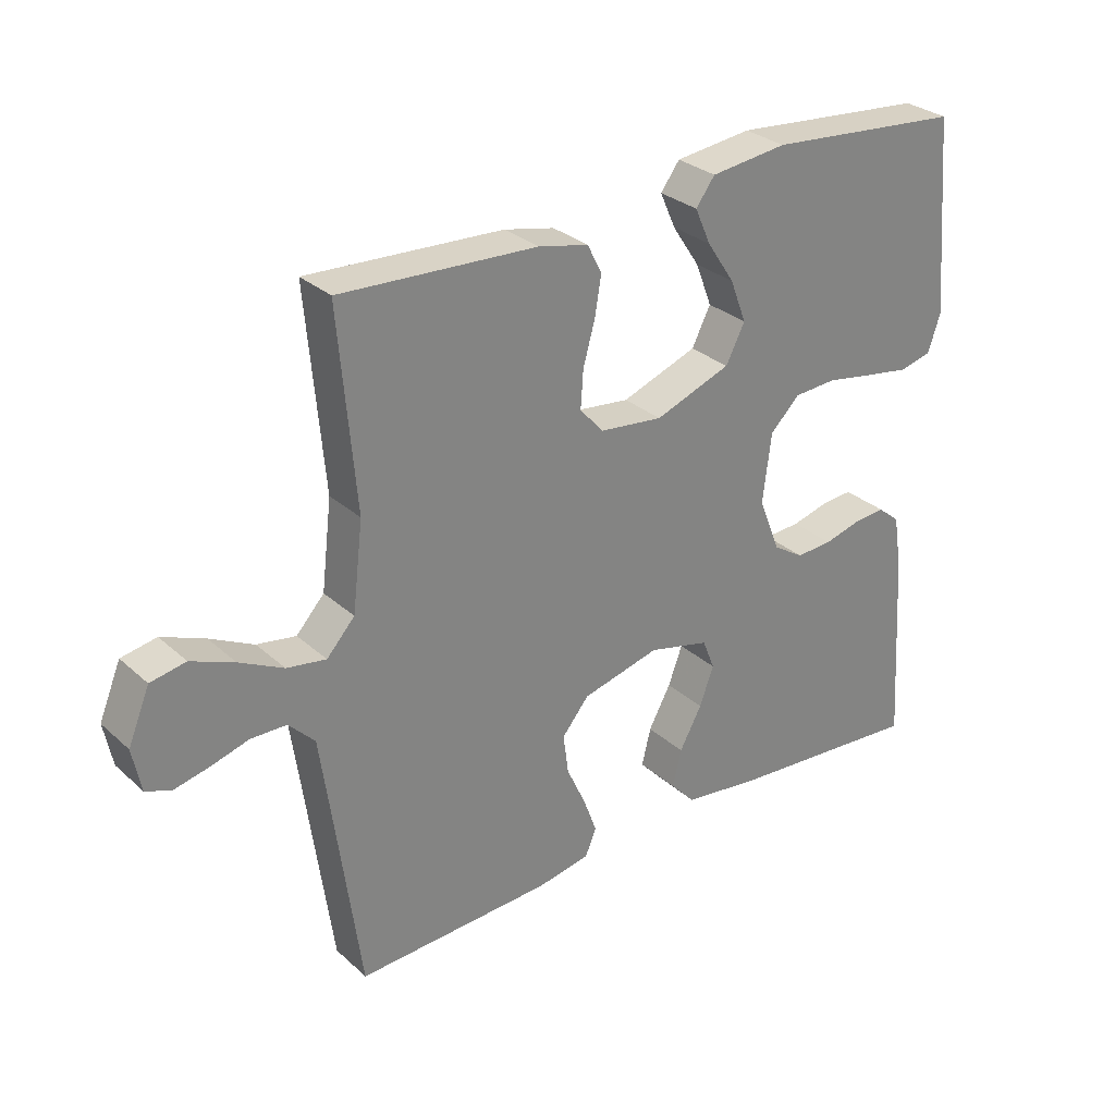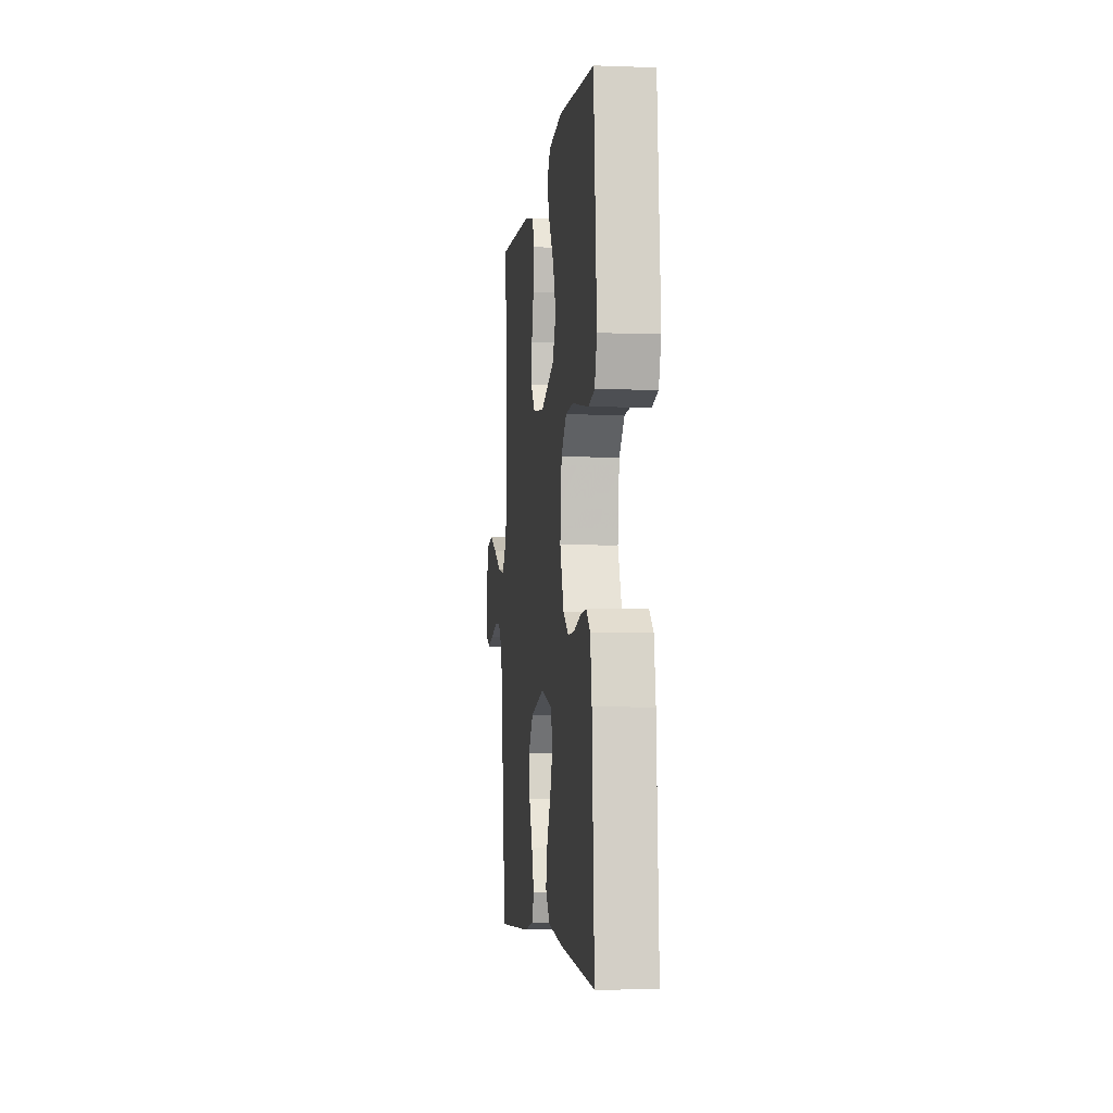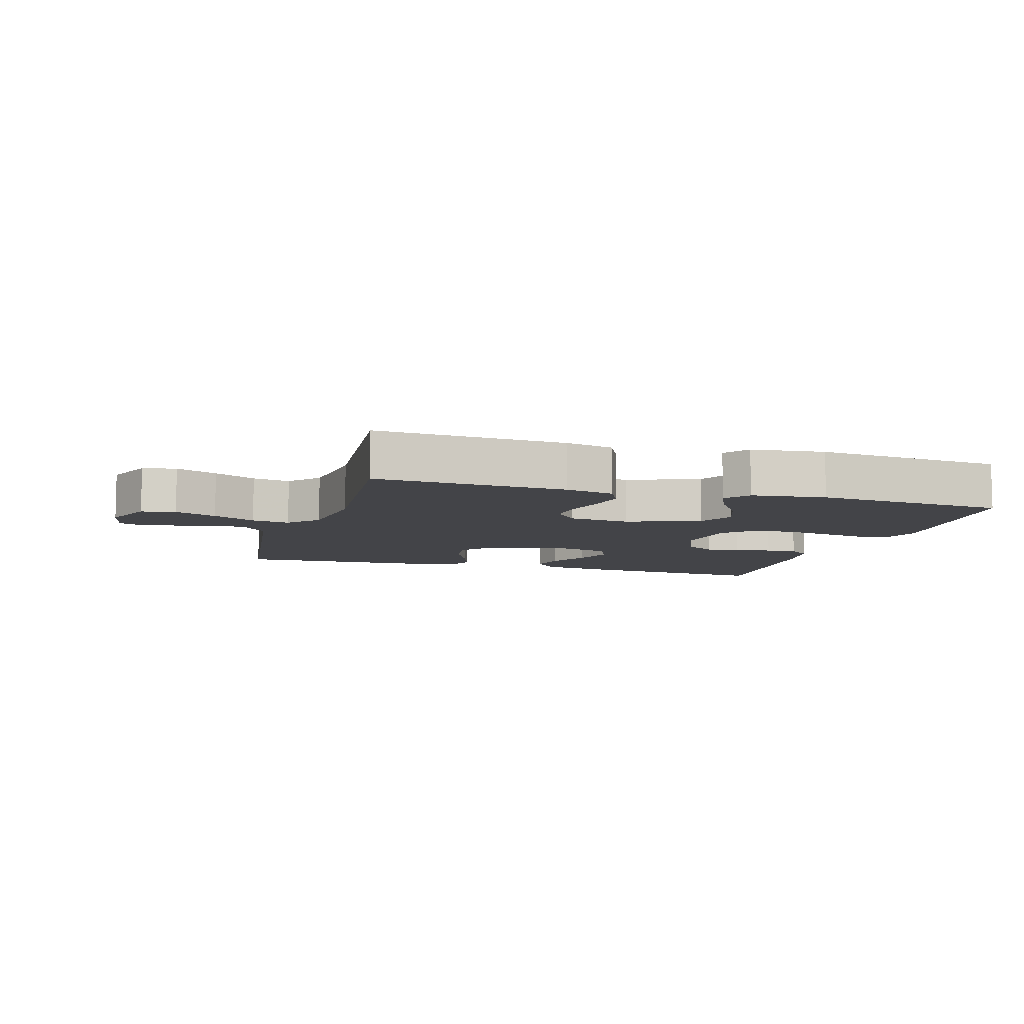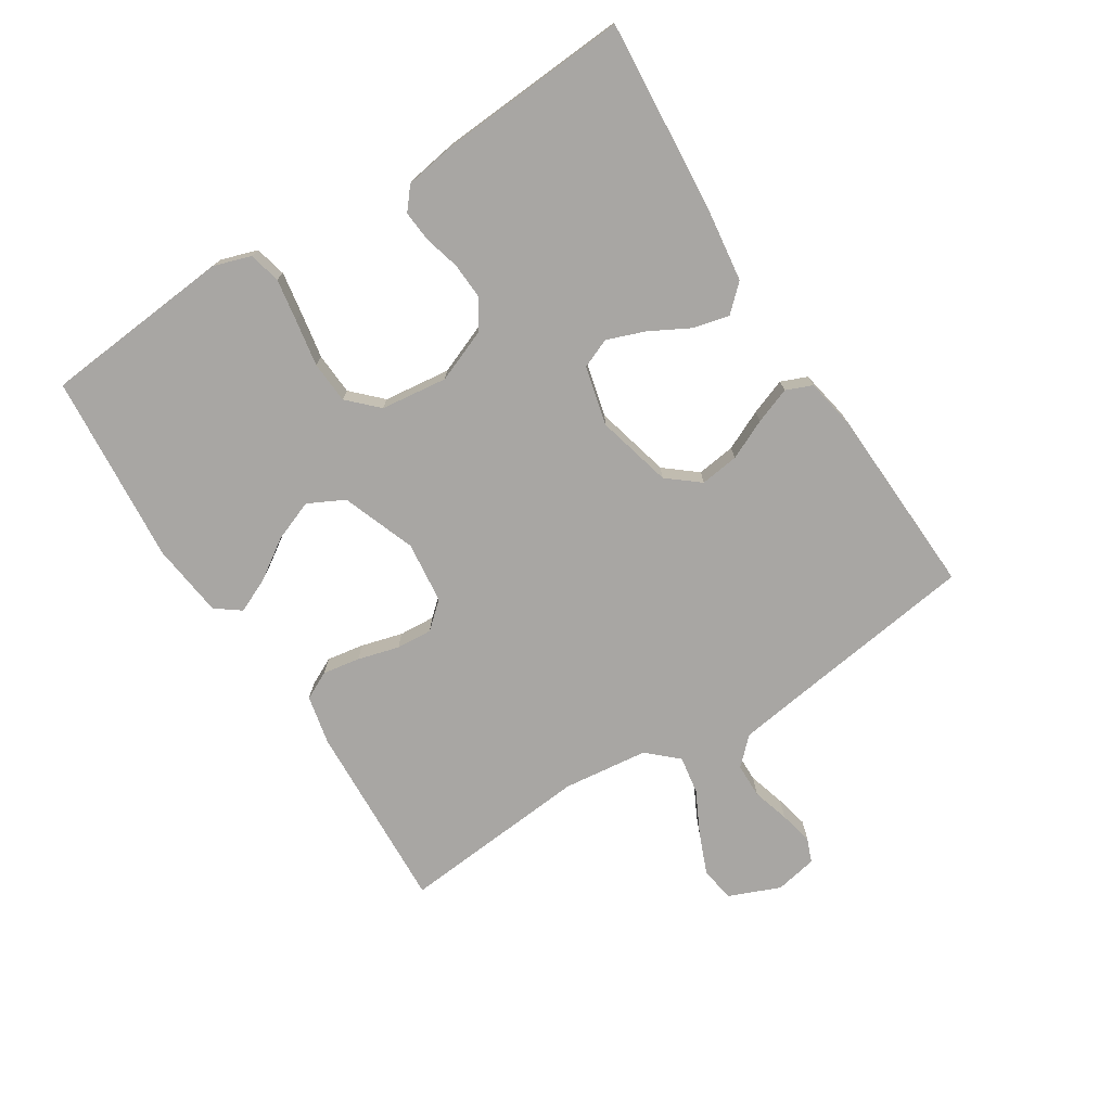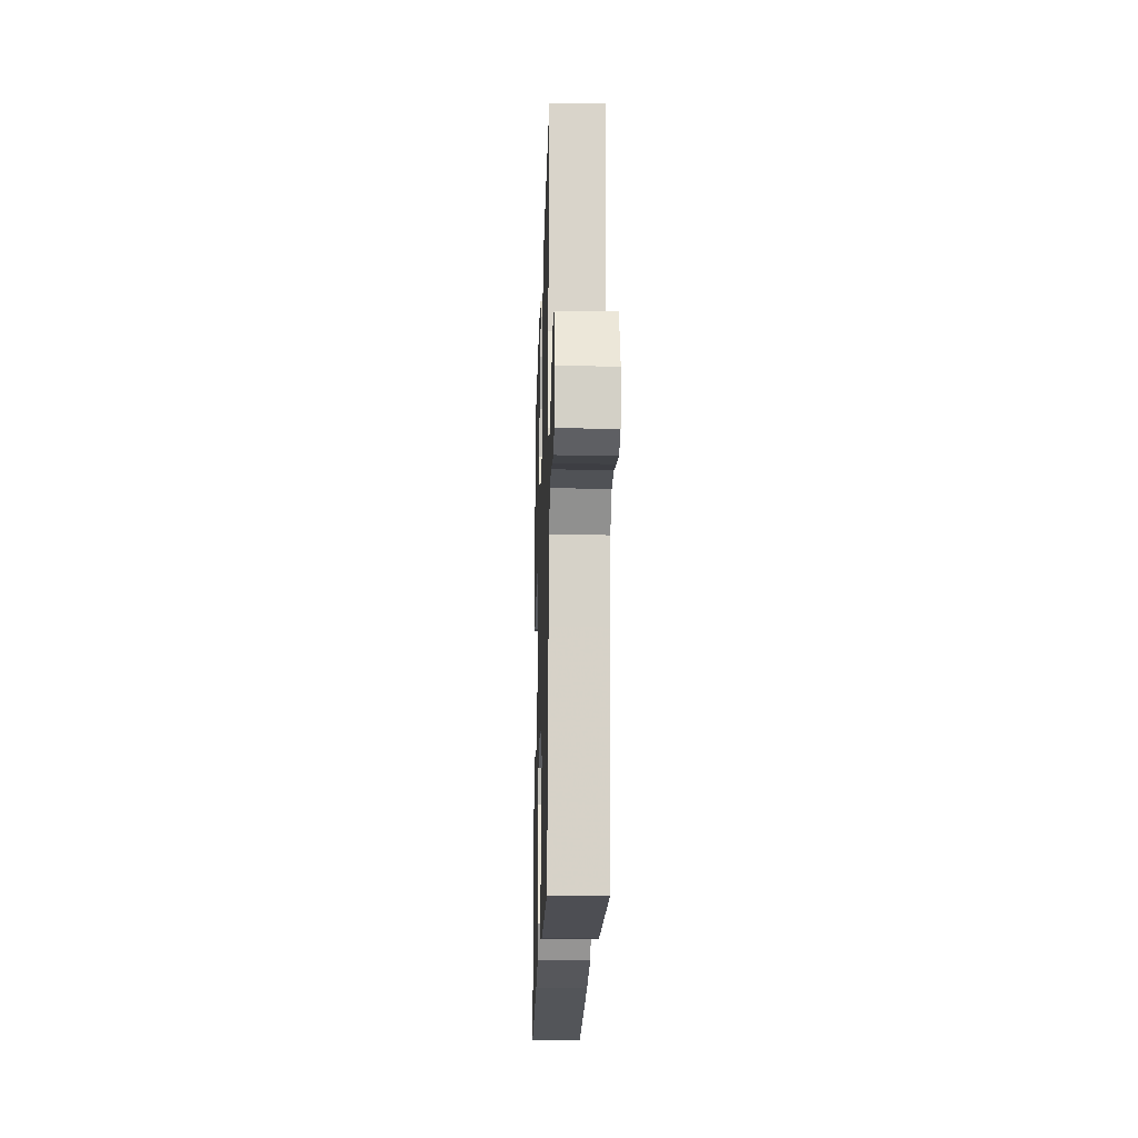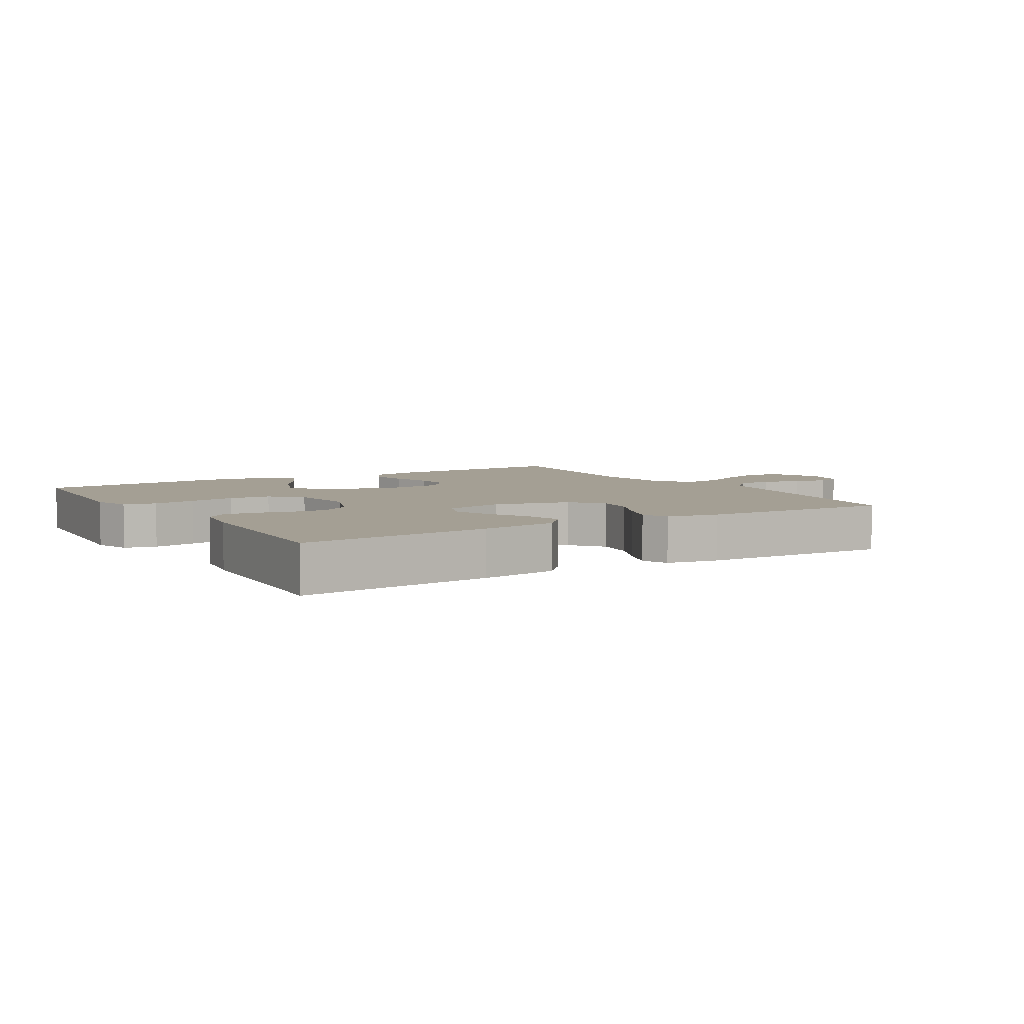
<metadata>
{"format":"obj","ext":"obj","renderer":"f3d","projection":"perspective","resolution":1024,"background":"white","views":[{"elev":29.6,"azim":-37.8,"up":"+Z"},{"elev":-4.6,"azim":83.3,"up":"+Z"},{"elev":-8.3,"azim":-16.6,"up":"+Y"},{"elev":-74.3,"azim":122.5,"up":"+Y"},{"elev":-19.8,"azim":-91.7,"up":"+Z"},{"elev":5.6,"azim":148.4,"up":"+Y"}]}
</metadata>
<code>
v -0.5 0.07 -0.5
v -0.541 0.07 -0.2
v -0.556 0.07 -0.094
v -0.596 0.07 -0.053
v -0.65 0.07 -0.052
v -0.709 0.07 -0.069
v -0.762 0.07 -0.081
v -0.8 0.07 -0.066
v -0.813 0.07 0
v -0.78 0.07 0.08
v -0.726 0.07 0.09
v -0.66 0.07 0.063
v -0.593 0.07 0.029
v -0.533 0.07 0.019
v -0.49 0.07 0.066
v -0.474 0.07 0.2
v -0.5 0.07 0.5
v -0.2 0.07 0.485
v -0.123 0.07 0.468
v -0.101 0.07 0.424
v -0.111 0.07 0.365
v -0.129 0.07 0.3
v -0.133 0.07 0.243
v -0.097 0.07 0.202
v 0 0.07 0.191
v 0.116 0.07 0.234
v 0.145 0.07 0.291
v 0.12 0.07 0.356
v 0.078 0.07 0.419
v 0.054 0.07 0.473
v 0.083 0.07 0.512
v 0.2 0.07 0.526
v 0.5 0.07 0.5
v 0.526 0.07 0.2
v 0.507 0.07 0.142
v 0.457 0.07 0.13
v 0.39 0.07 0.141
v 0.317 0.07 0.154
v 0.251 0.07 0.15
v 0.206 0.07 0.105
v 0.193 0.07 0
v 0.226 0.07 -0.083
v 0.273 0.07 -0.113
v 0.329 0.07 -0.11
v 0.385 0.07 -0.095
v 0.434 0.07 -0.091
v 0.468 0.07 -0.119
v 0.481 0.07 -0.2
v 0.5 0.07 -0.5
v 0.2 0.07 -0.476
v 0.08 0.07 -0.46
v 0.042 0.07 -0.419
v 0.056 0.07 -0.362
v 0.09 0.07 -0.299
v 0.112 0.07 -0.24
v 0.093 0.07 -0.193
v 0 0.07 -0.17
v -0.119 0.07 -0.2
v -0.16 0.07 -0.25
v -0.152 0.07 -0.311
v -0.123 0.07 -0.374
v -0.102 0.07 -0.431
v -0.119 0.07 -0.472
v -0.2 0.07 -0.487
v -0.5 0 -0.5
v -0.541 0 -0.2
v -0.556 0 -0.094
v -0.596 0 -0.053
v -0.65 0 -0.052
v -0.709 0 -0.069
v -0.762 0 -0.081
v -0.8 0 -0.066
v -0.813 0 0
v -0.78 0 0.08
v -0.726 0 0.09
v -0.66 0 0.063
v -0.593 0 0.029
v -0.533 0 0.019
v -0.49 0 0.066
v -0.474 0 0.2
v -0.5 0 0.5
v -0.2 0 0.485
v -0.123 0 0.468
v -0.101 0 0.424
v -0.111 0 0.365
v -0.129 0 0.3
v -0.133 0 0.243
v -0.097 0 0.202
v 0 0 0.191
v 0.116 0 0.234
v 0.145 0 0.291
v 0.12 0 0.356
v 0.078 0 0.419
v 0.054 0 0.473
v 0.083 0 0.512
v 0.2 0 0.526
v 0.5 0 0.5
v 0.526 0 0.2
v 0.507 0 0.142
v 0.457 0 0.13
v 0.39 0 0.141
v 0.317 0 0.154
v 0.251 0 0.15
v 0.206 0 0.105
v 0.193 0 0
v 0.226 0 -0.083
v 0.273 0 -0.113
v 0.329 0 -0.11
v 0.385 0 -0.095
v 0.434 0 -0.091
v 0.468 0 -0.119
v 0.481 0 -0.2
v 0.5 0 -0.5
v 0.2 0 -0.476
v 0.08 0 -0.46
v 0.042 0 -0.419
v 0.056 0 -0.362
v 0.09 0 -0.299
v 0.112 0 -0.24
v 0.093 0 -0.193
v 0 0 -0.17
v -0.119 0 -0.2
v -0.16 0 -0.25
v -0.152 0 -0.311
v -0.123 0 -0.374
v -0.102 0 -0.431
v -0.119 0 -0.472
v -0.2 0 -0.487
f 63 64 1 2
f 60 61 62 63
f 60 63 2 3
f 59 60 3 4
f 58 59 4
f 57 58 4
f 51 52 53 54
f 51 54 55
f 50 51 55
f 49 50 55
f 48 49 55 56
f 44 45 46 47
f 43 44 47 48
f 35 36 37 38
f 33 34 35 38
f 33 38 39
f 32 33 39 40
f 28 29 30 31
f 27 28 31 32
f 19 20 21 22
f 19 22 23
f 16 17 18 19
f 15 16 19 23
f 14 15 23 24
f 10 11 12 13
f 8 9 10 13
f 8 13 14
f 5 6 7 8
f 5 8 14
f 4 5 14 24
f 43 48 56 57
f 42 43 57 4
f 41 42 4 24
f 27 32 40 41
f 26 27 41
f 25 26 41
f 24 25 41
f 66 65 128 127
f 127 126 125 124
f 67 66 127 124
f 68 67 124 123
f 68 123 122
f 68 122 121
f 118 117 116 115
f 119 118 115
f 119 115 114
f 119 114 113
f 120 119 113 112
f 111 110 109 108
f 112 111 108 107
f 102 101 100 99
f 102 99 98 97
f 103 102 97
f 104 103 97 96
f 95 94 93 92
f 96 95 92 91
f 86 85 84 83
f 87 86 83
f 83 82 81 80
f 87 83 80 79
f 88 87 79 78
f 77 76 75 74
f 77 74 73 72
f 78 77 72
f 72 71 70 69
f 78 72 69
f 88 78 69 68
f 121 120 112 107
f 68 121 107 106
f 88 68 106 105
f 105 104 96 91
f 105 91 90
f 105 90 89
f 105 89 88
f 1 65 66 2
f 2 66 67 3
f 3 67 68 4
f 4 68 69 5
f 5 69 70 6
f 6 70 71 7
f 7 71 72 8
f 8 72 73 9
f 9 73 74 10
f 10 74 75 11
f 11 75 76 12
f 12 76 77 13
f 13 77 78 14
f 14 78 79 15
f 15 79 80 16
f 16 80 81 17
f 17 81 82 18
f 18 82 83 19
f 19 83 84 20
f 20 84 85 21
f 21 85 86 22
f 22 86 87 23
f 23 87 88 24
f 24 88 89 25
f 25 89 90 26
f 26 90 91 27
f 27 91 92 28
f 28 92 93 29
f 29 93 94 30
f 30 94 95 31
f 31 95 96 32
f 32 96 97 33
f 33 97 98 34
f 34 98 99 35
f 35 99 100 36
f 36 100 101 37
f 37 101 102 38
f 38 102 103 39
f 39 103 104 40
f 40 104 105 41
f 41 105 106 42
f 42 106 107 43
f 43 107 108 44
f 44 108 109 45
f 45 109 110 46
f 46 110 111 47
f 47 111 112 48
f 48 112 113 49
f 49 113 114 50
f 50 114 115 51
f 51 115 116 52
f 52 116 117 53
f 53 117 118 54
f 54 118 119 55
f 55 119 120 56
f 56 120 121 57
f 57 121 122 58
f 58 122 123 59
f 59 123 124 60
f 60 124 125 61
f 61 125 126 62
f 62 126 127 63
f 63 127 128 64
f 64 128 65 1

</code>
